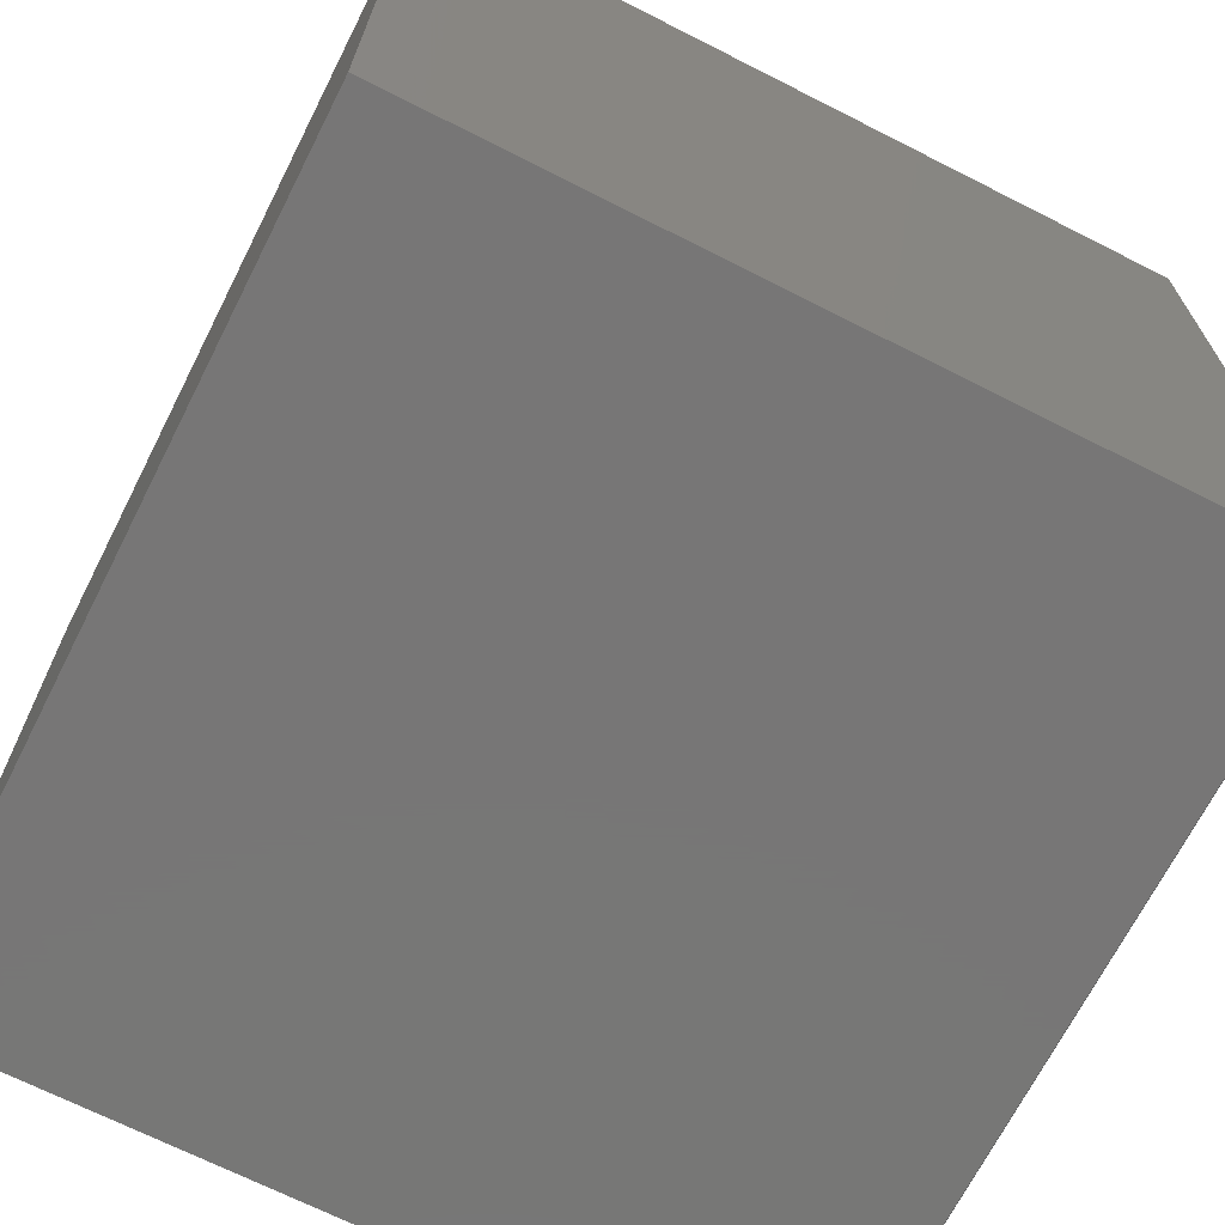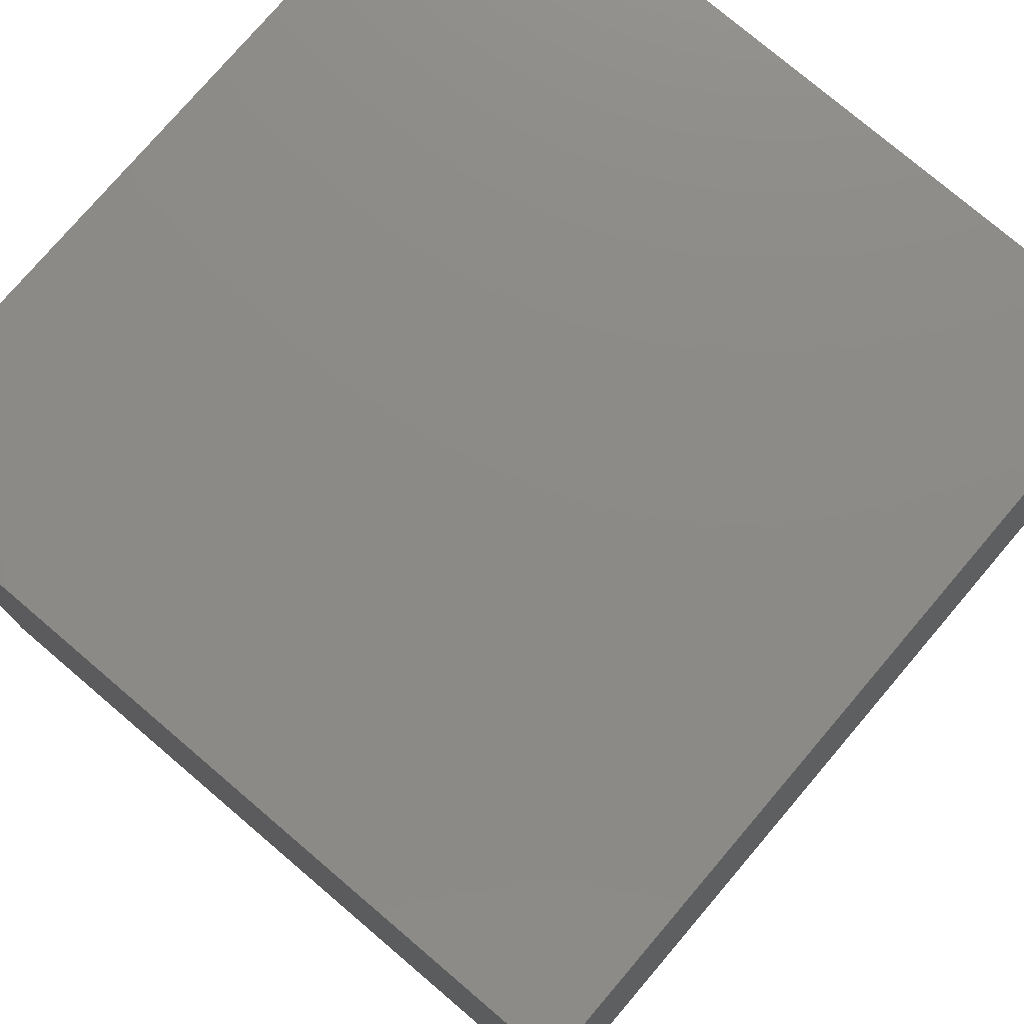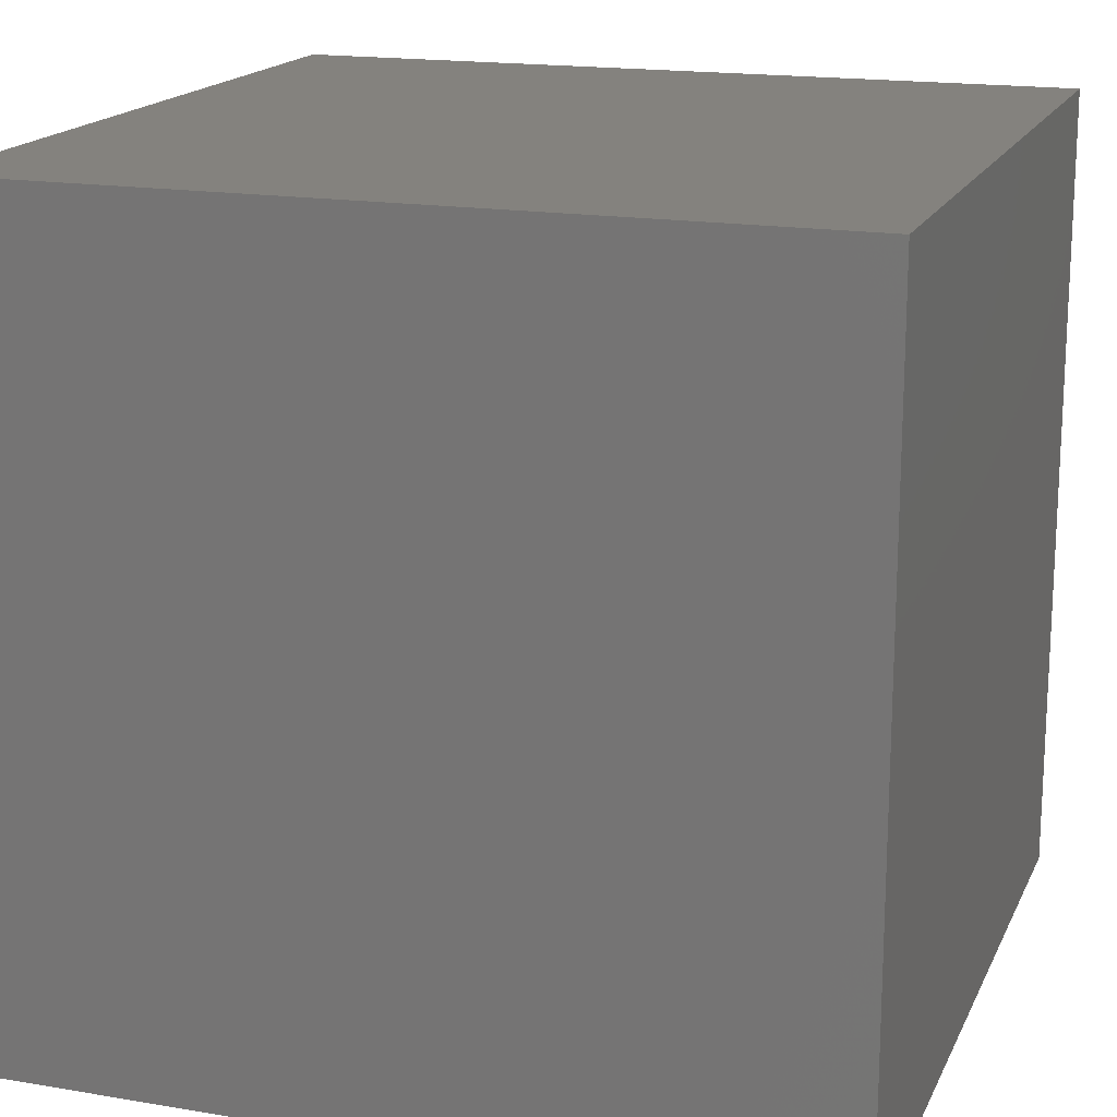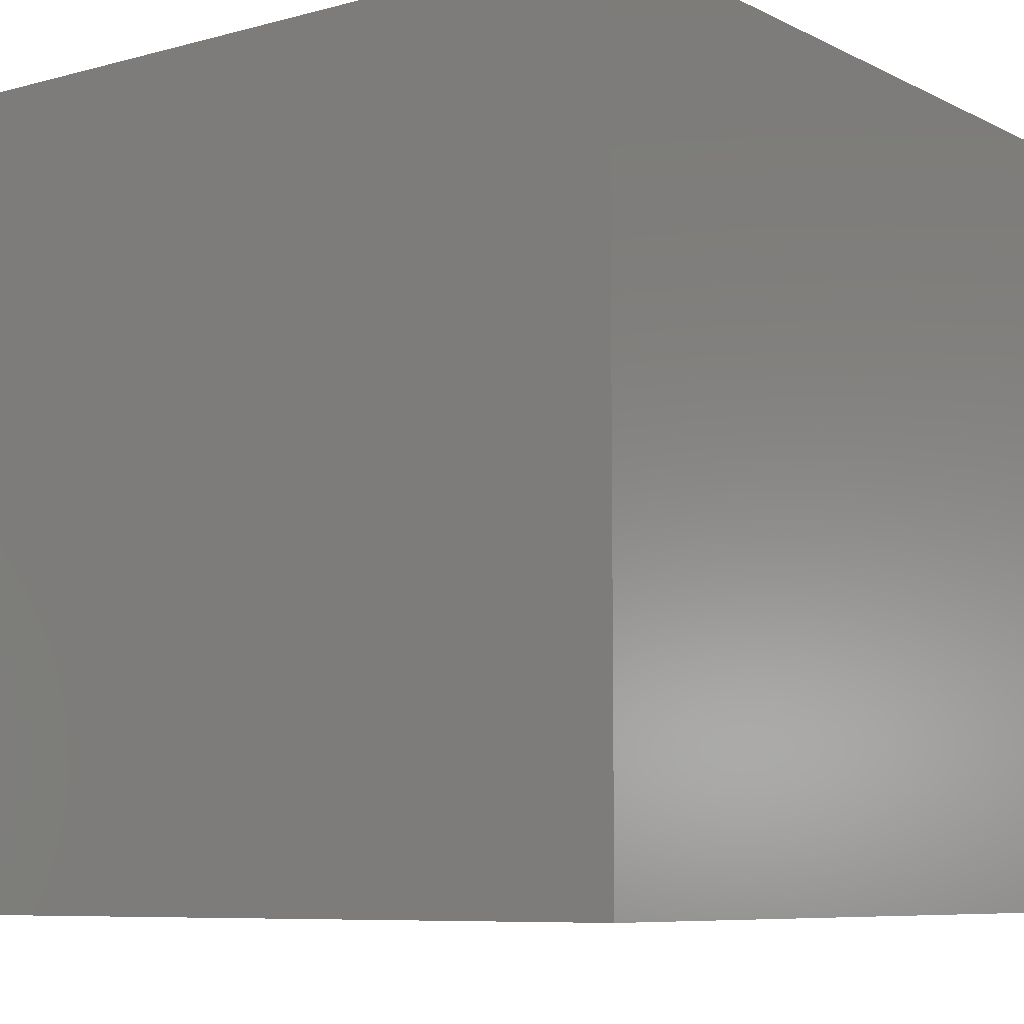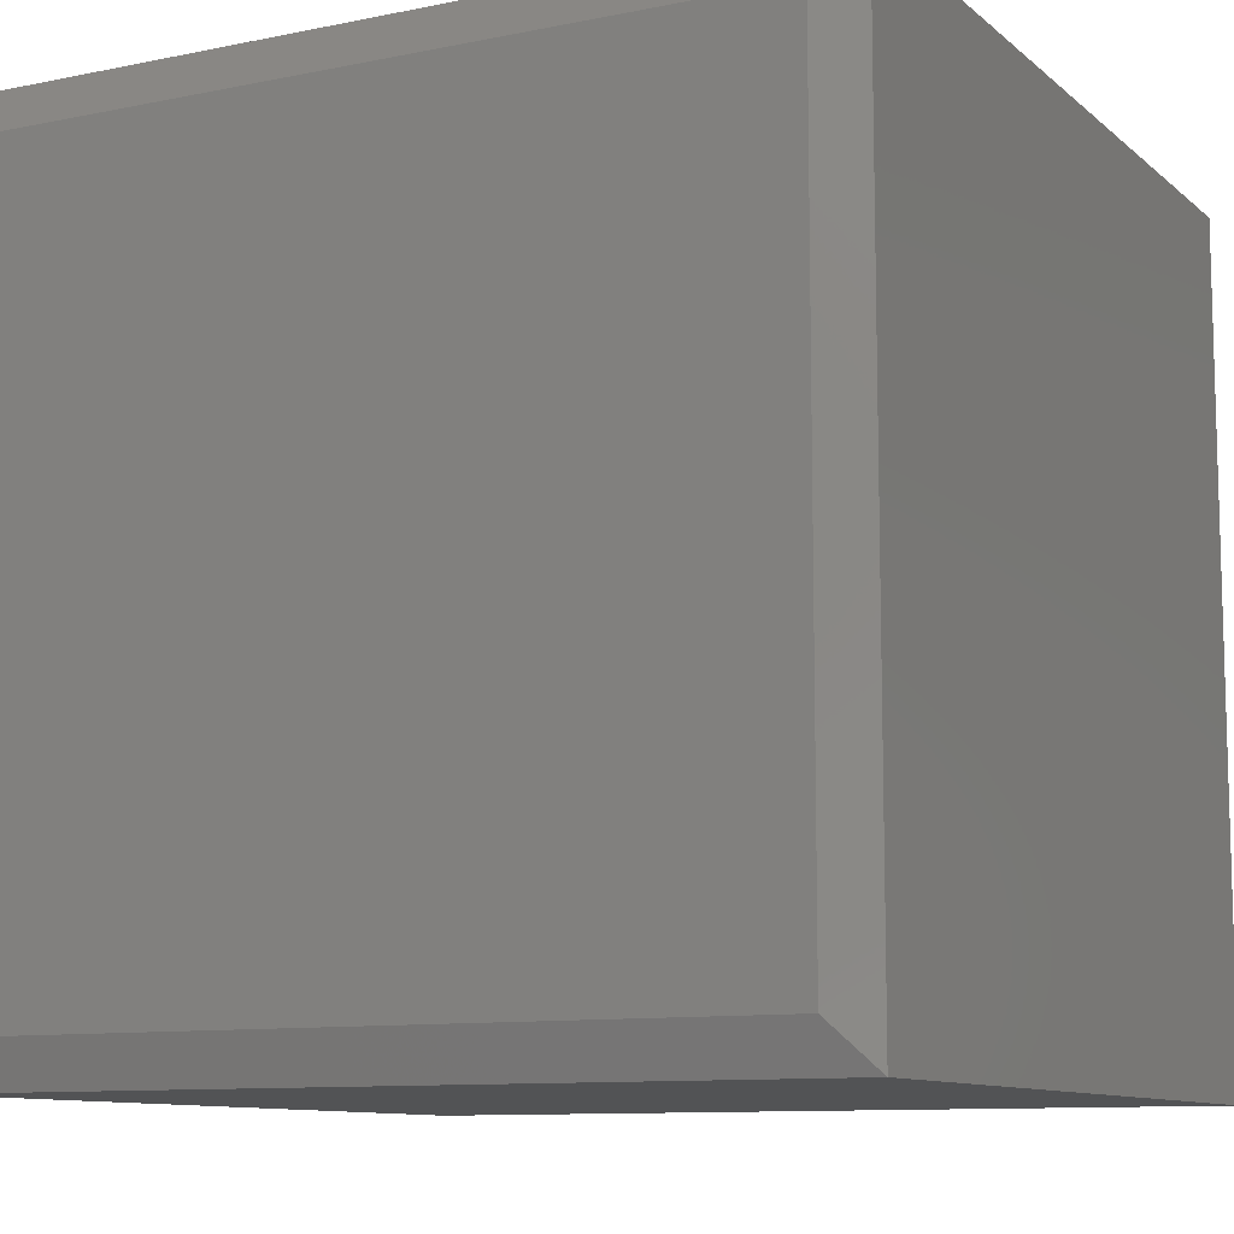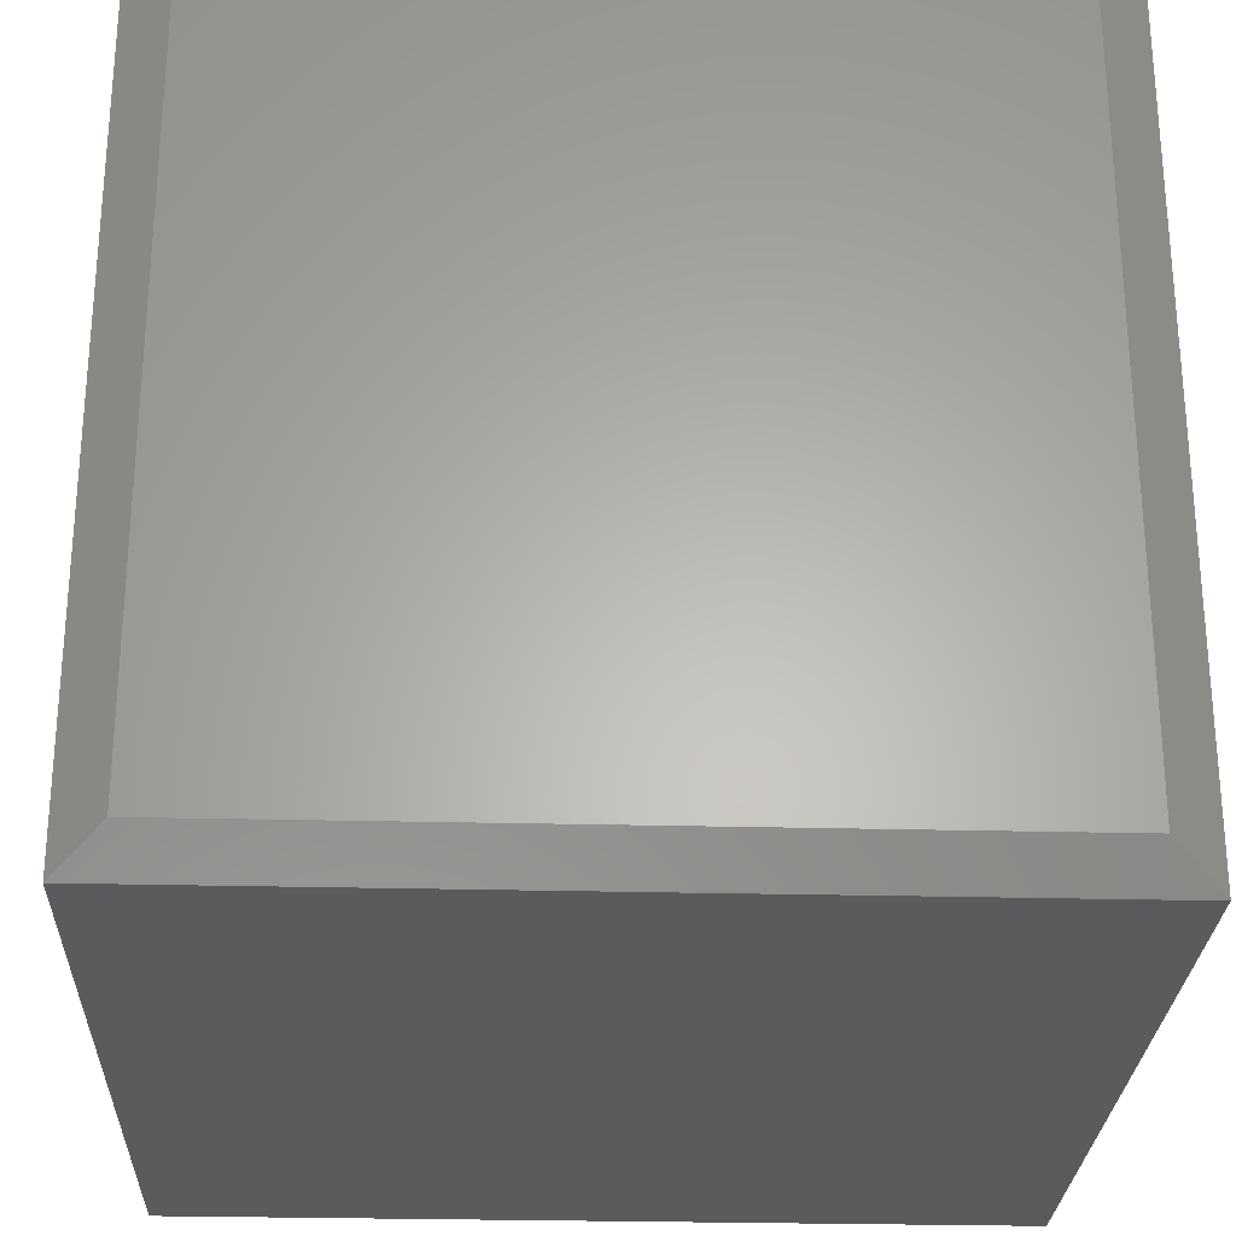
<metadata>
{"format":"stl","ext":"stl","renderer":"f3d","projection":"perspective","resolution":1024,"background":"white","views":[{"elev":-69.1,"azim":-26.9,"up":"+Z"},{"elev":77.0,"azim":40.4,"up":"+Z"},{"elev":17.2,"azim":-71.4,"up":"+Y"},{"elev":-7.8,"azim":-53.1,"up":"+Z"},{"elev":-10.2,"azim":117.6,"up":"+Z"},{"elev":-26.8,"azim":87.7,"up":"+Y"}]}
</metadata>
<code>
# stl→obj: 12 verts, 20 faces
v -0.75 -0.75 -0.75
v -0.01562 -0.75 -0.75
v -0.75 -0.75 1.11e-16
v -0.01562 -0.75 8.422e-17
v -0.75 0 -0.75
v -0.75 8.327e-17 0
v -0.01562 1.37e-16 -0.75
v -0.01562 1.648e-16 0
v 6.729e-18 -0.03906 -0.7109
v 4.787e-17 -0.03906 -0.03906
v 8.132e-17 -0.7109 -0.7109
v 1.225e-16 -0.7109 -0.03906
f 1 2 3
f 3 2 4
f 5 6 7
f 7 6 8
f 8 6 4
f 4 6 3
f 9 10 11
f 11 10 12
f 5 7 1
f 1 7 2
f 2 7 11
f 11 7 9
f 8 10 7
f 7 10 9
f 8 4 10
f 10 4 12
f 4 2 12
f 12 2 11
f 6 5 3
f 3 5 1

</code>
